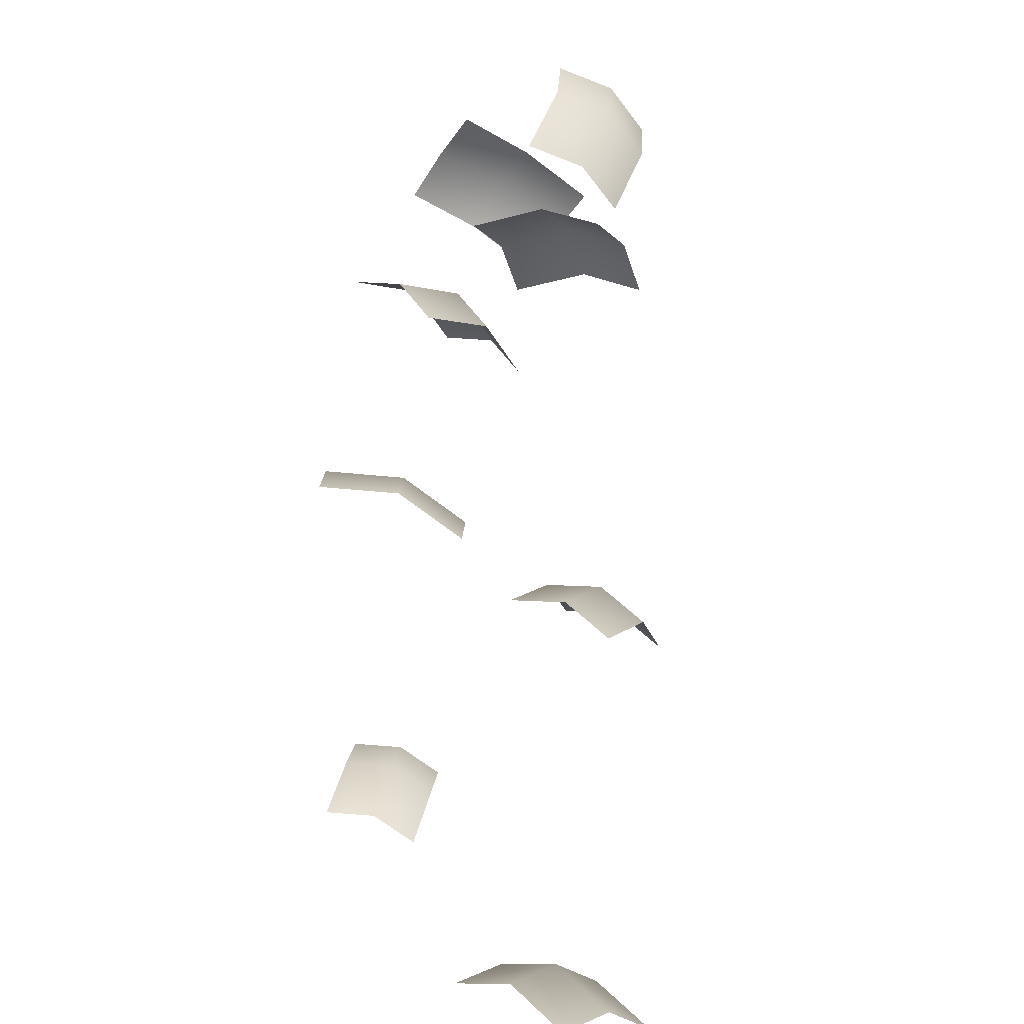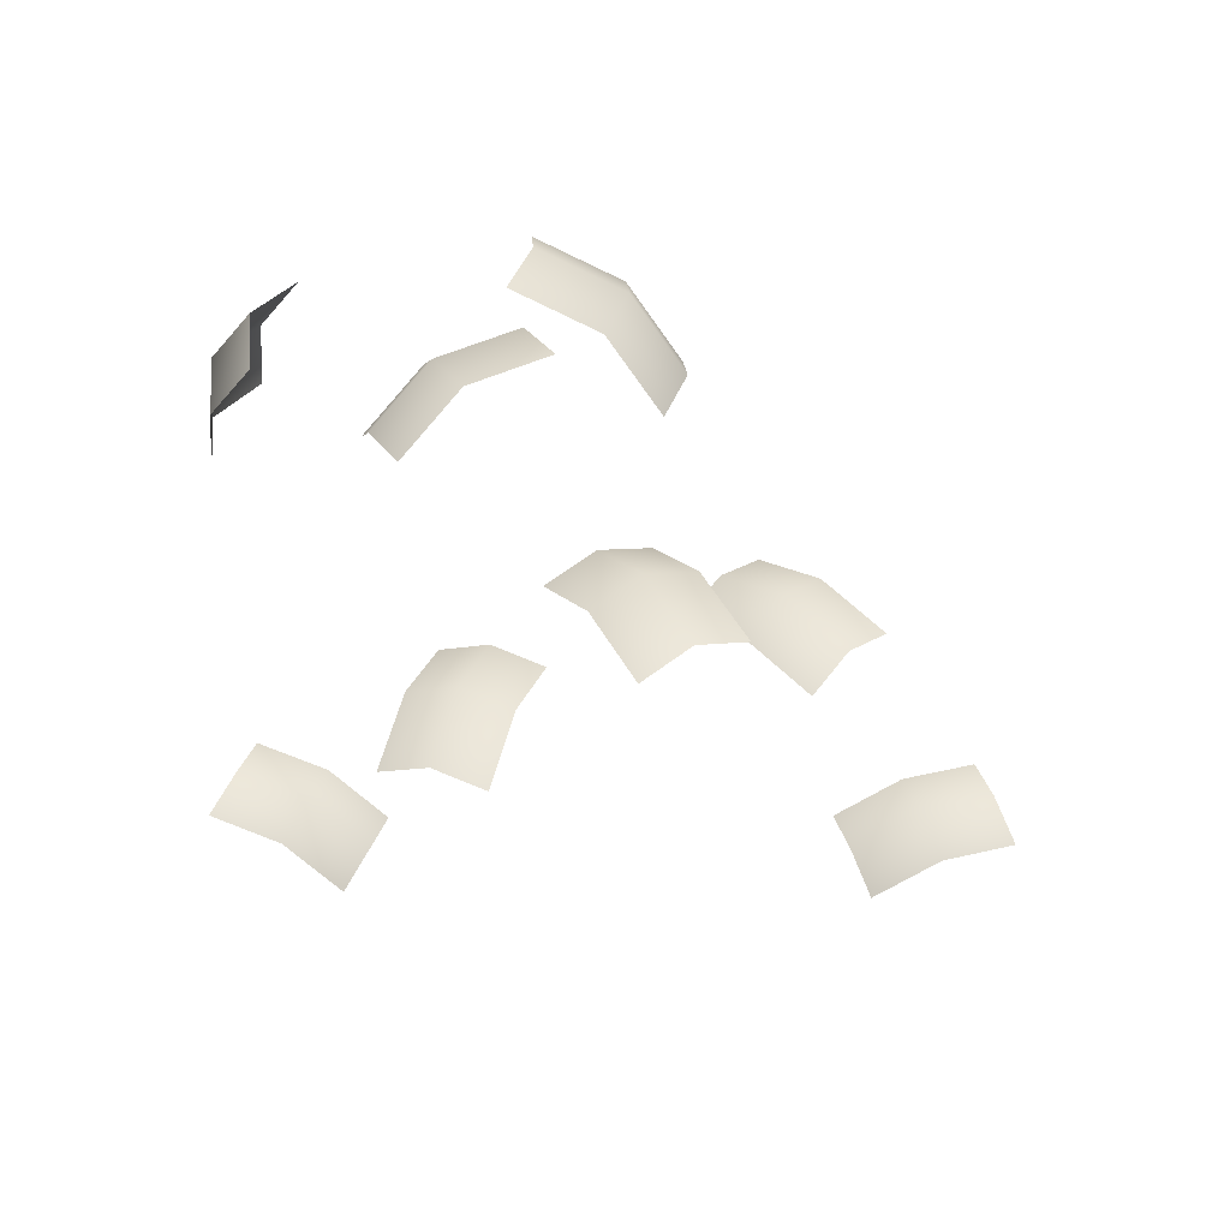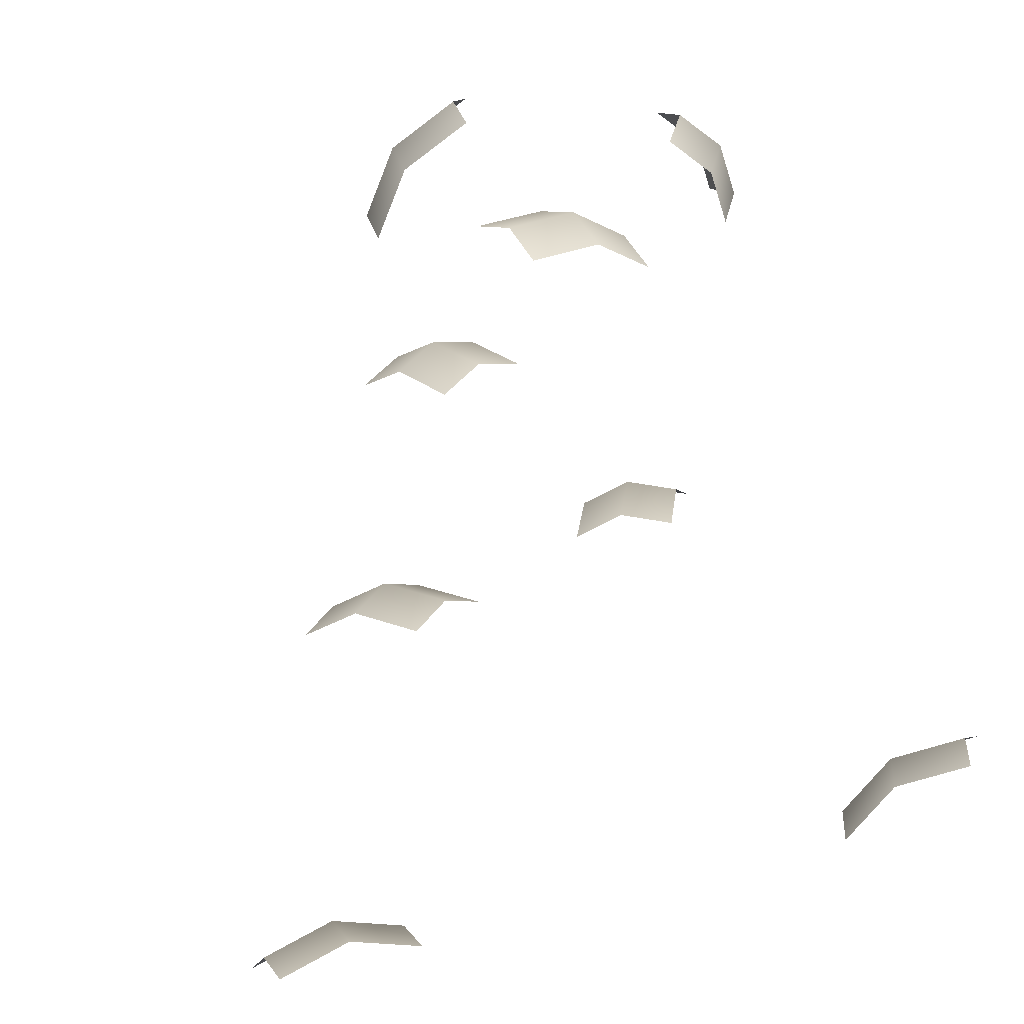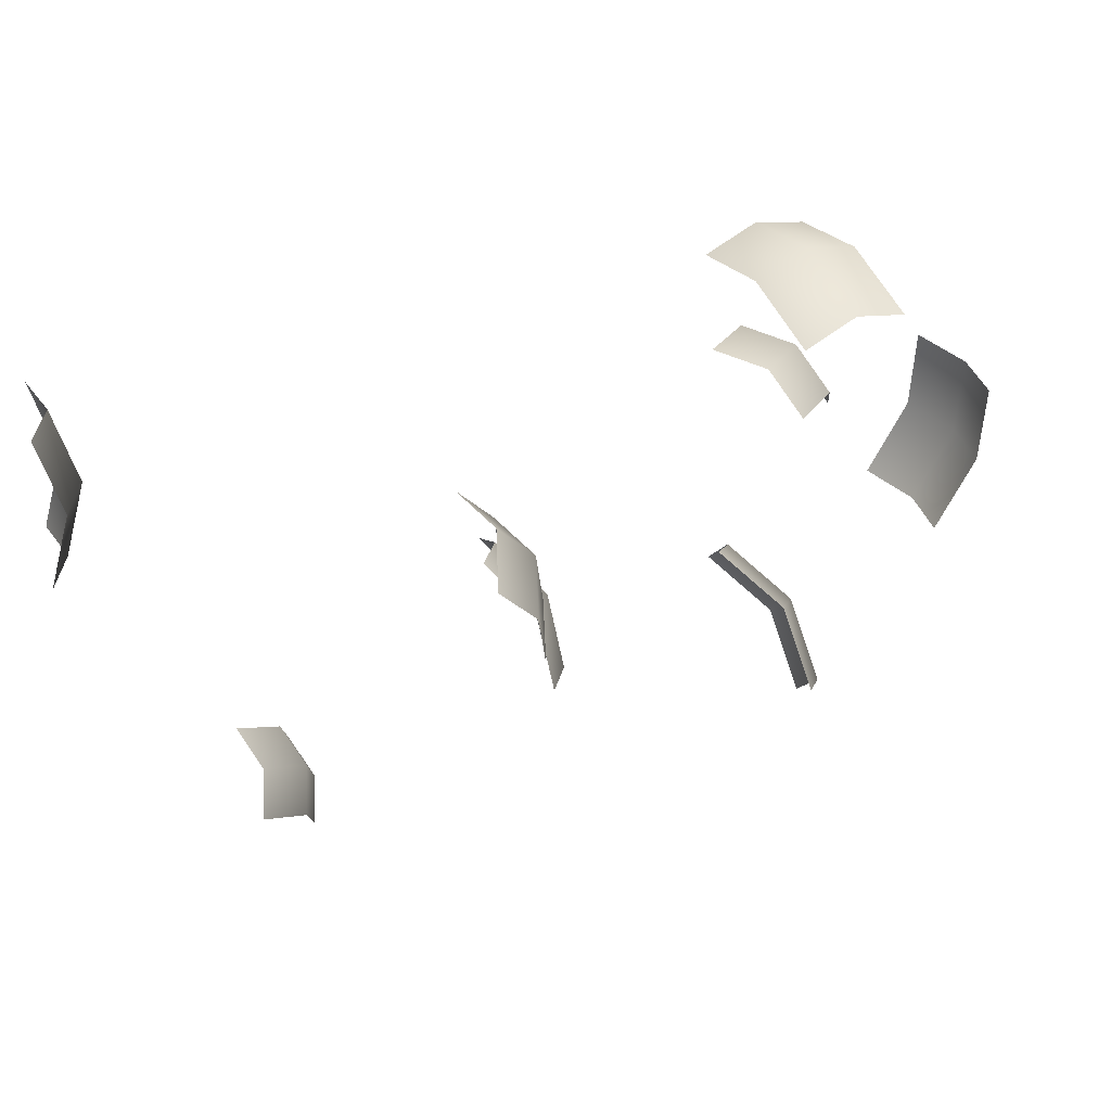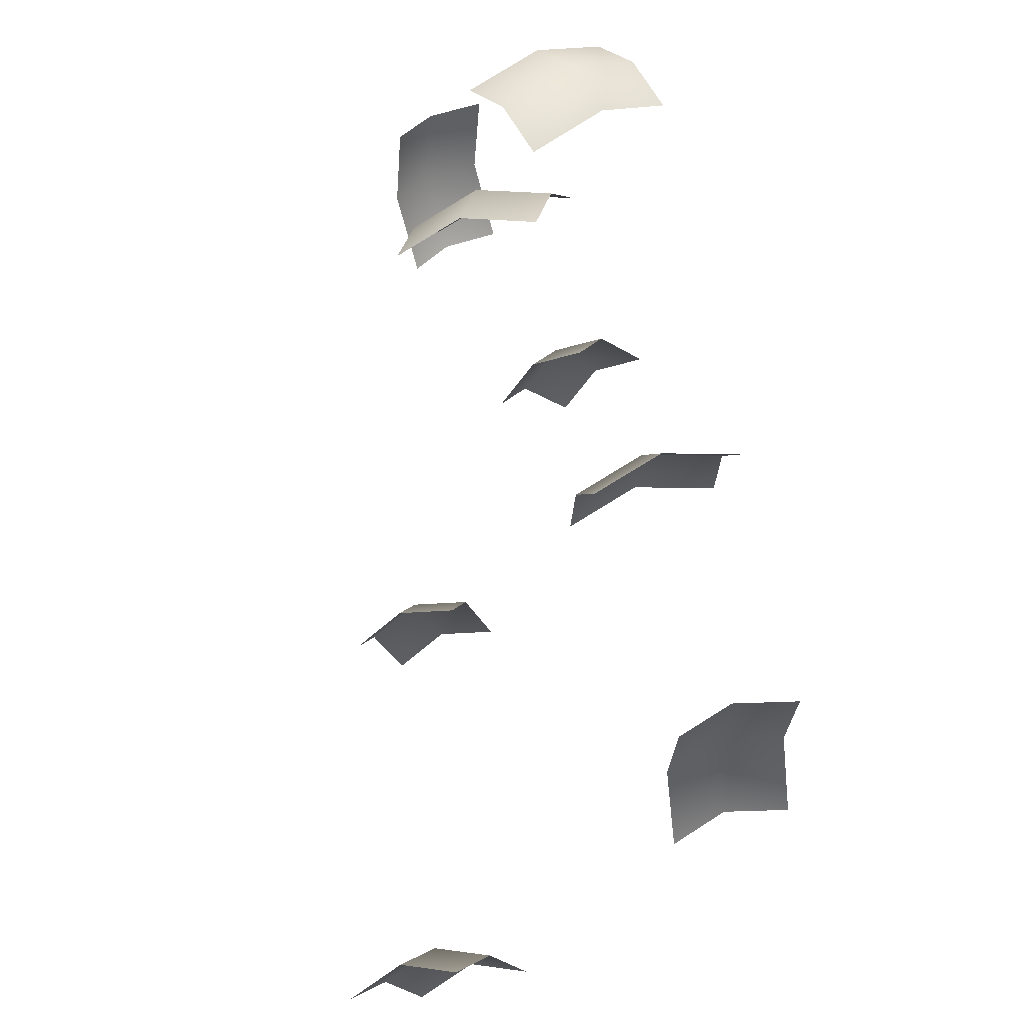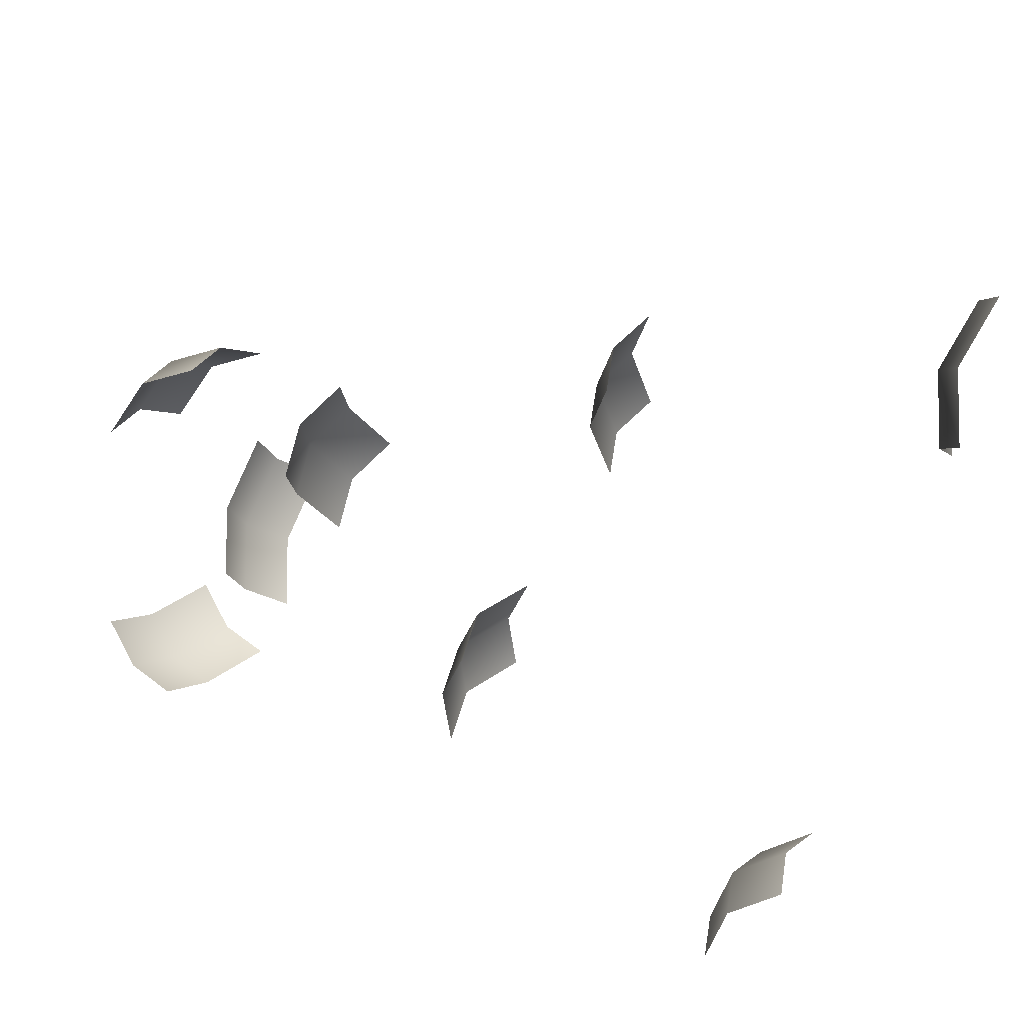
<metadata>
{"format":"obj","ext":"obj","renderer":"f3d","projection":"perspective","resolution":1024,"background":"white","views":[{"elev":13.5,"azim":-108.6,"up":"+Y"},{"elev":-23.4,"azim":179.5,"up":"+Z"},{"elev":76.4,"azim":-17.6,"up":"+Z"},{"elev":-28.4,"azim":102.3,"up":"+Z"},{"elev":-30.1,"azim":64.0,"up":"+Y"},{"elev":-70.5,"azim":-109.5,"up":"+Z"}]}
</metadata>
<code>
g default
v 2.242 7.373 0.2111
v 2.143 7.851 -0.001224
v 1.878 8.106 -0.3853
v 1.739 7.577 0.7682
v 1.64 8.054 0.5558
v 1.375 8.31 0.1717
v 1.023 7.495 1.104
v 0.9239 7.972 0.8917
v 0.6594 8.228 0.5076
v 2.789 1.599 -1.822
v 2.539 1.589 -1.352
v 2.4 1.279 -0.9429
v 3.378 1.934 -1.439
v 3.127 1.925 -0.9702
v 2.989 1.615 -0.5607
v 4.11 1.883 -1.134
v 3.86 1.874 -0.6647
v 3.721 1.564 -0.2552
v -0.1648 9.081 -0.4912
v -0.3537 8.89 -0.03228
v -0.3312 8.482 0.3078
v 0.2825 9.542 -0.05247
v 0.09362 9.351 0.4065
v 0.1161 8.943 0.7465
v 1.002 9.723 0.2332
v 0.813 9.532 0.6921
v 0.8355 9.124 1.032
v 0.7617 5.115 -0.8786
v 1.255 5.157 -0.6844
v 1.721 4.906 -0.6312
v 1.01 5.569 -1.459
v 1.504 5.611 -1.265
v 1.97 5.36 -1.212
v 1.224 5.647 -2.221
v 1.717 5.689 -2.027
v 2.183 5.438 -1.973
v -0.1226 6.933 -0.5715
v 0.327 7.183 -0.7061
v 0.7579 7.16 -1.017
v -0.4836 7.458 -1.019
v -0.03394 7.708 -1.153
v 0.397 7.684 -1.464
v -0.8686 7.63 -1.692
v -0.419 7.88 -1.827
v 0.01189 7.857 -2.138
v -1.161 4.4 0.4876
v -0.7934 4.664 0.2076
v -0.4607 4.633 -0.2061
v -1.683 4.831 0.1047
v -1.316 5.094 -0.1753
v -0.9832 5.063 -0.5889
v -2.25 4.882 -0.4502
v -1.883 5.145 -0.7302
v -1.55 5.114 -1.144
v 2.706 8.276 1.125
v 3.034 7.9 0.9423
v 3.064 7.459 0.6461
v 3.011 8.733 0.5741
v 3.339 8.356 0.3915
v 3.369 7.916 0.09526
v 2.931 9.107 -0.123
v 3.26 8.73 -0.3056
v 3.29 8.29 -0.6018
v -2.029 1.572 -1.012
v -2.161 1.854 -1.443
v -2.351 1.822 -1.939
v -2.703 1.818 -0.7116
v -2.835 2.1 -1.143
v -3.025 2.068 -1.639
v -3.452 1.66 -0.4946
v -3.583 1.942 -0.9258
v -3.773 1.91 -1.422
g RanchSaucePlant_leaves:pPlane148
f 1 2 5 4
f 2 3 6 5
f 4 5 8 7
f 5 6 9 8
f 10 11 14 13
f 11 12 15 14
f 13 14 17 16
f 14 15 18 17
f 19 20 23 22
f 20 21 24 23
f 22 23 26 25
f 23 24 27 26
f 28 29 32 31
f 29 30 33 32
f 31 32 35 34
f 32 33 36 35
f 37 38 41 40
f 38 39 42 41
f 40 41 44 43
f 41 42 45 44
f 46 47 50 49
f 47 48 51 50
f 49 50 53 52
f 50 51 54 53
f 55 56 59 58
f 56 57 60 59
f 58 59 62 61
f 59 60 63 62
f 64 65 68 67
f 65 66 69 68
f 67 68 71 70
f 68 69 72 71

</code>
